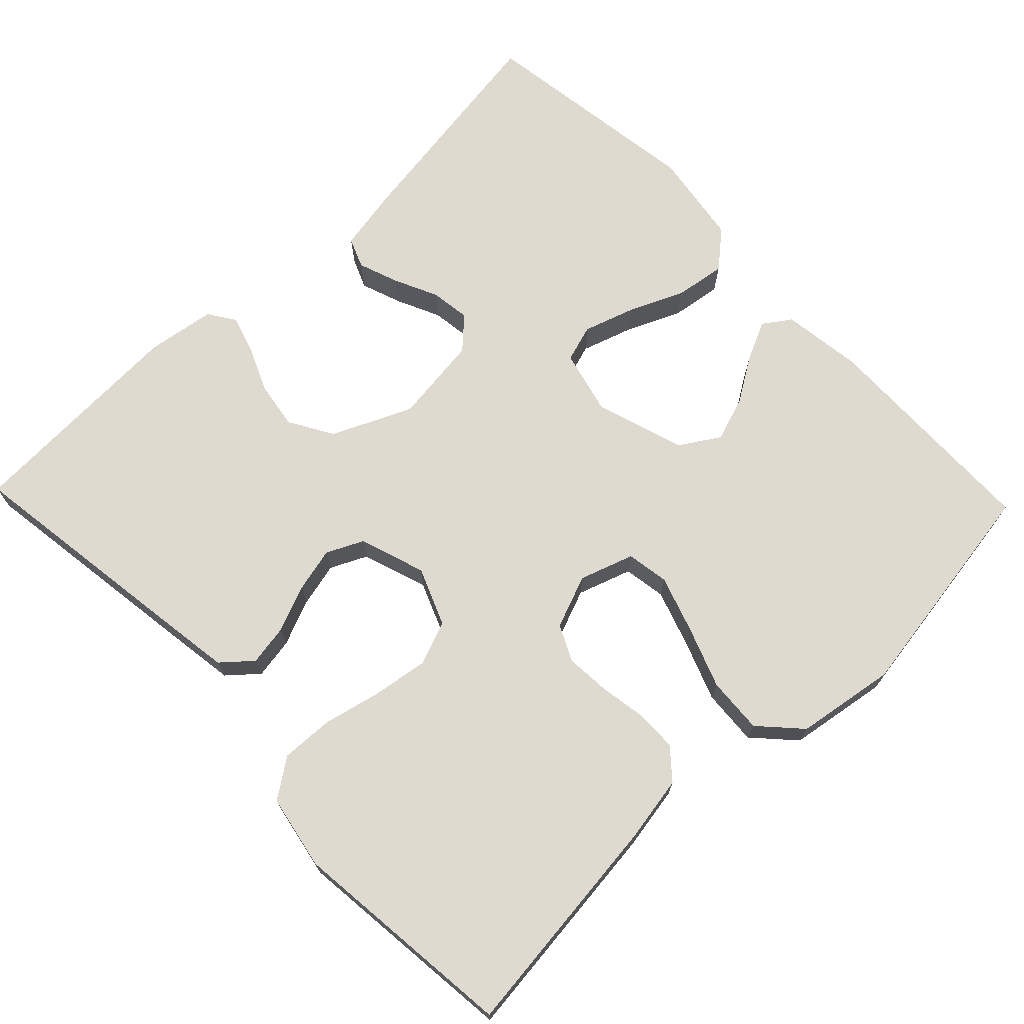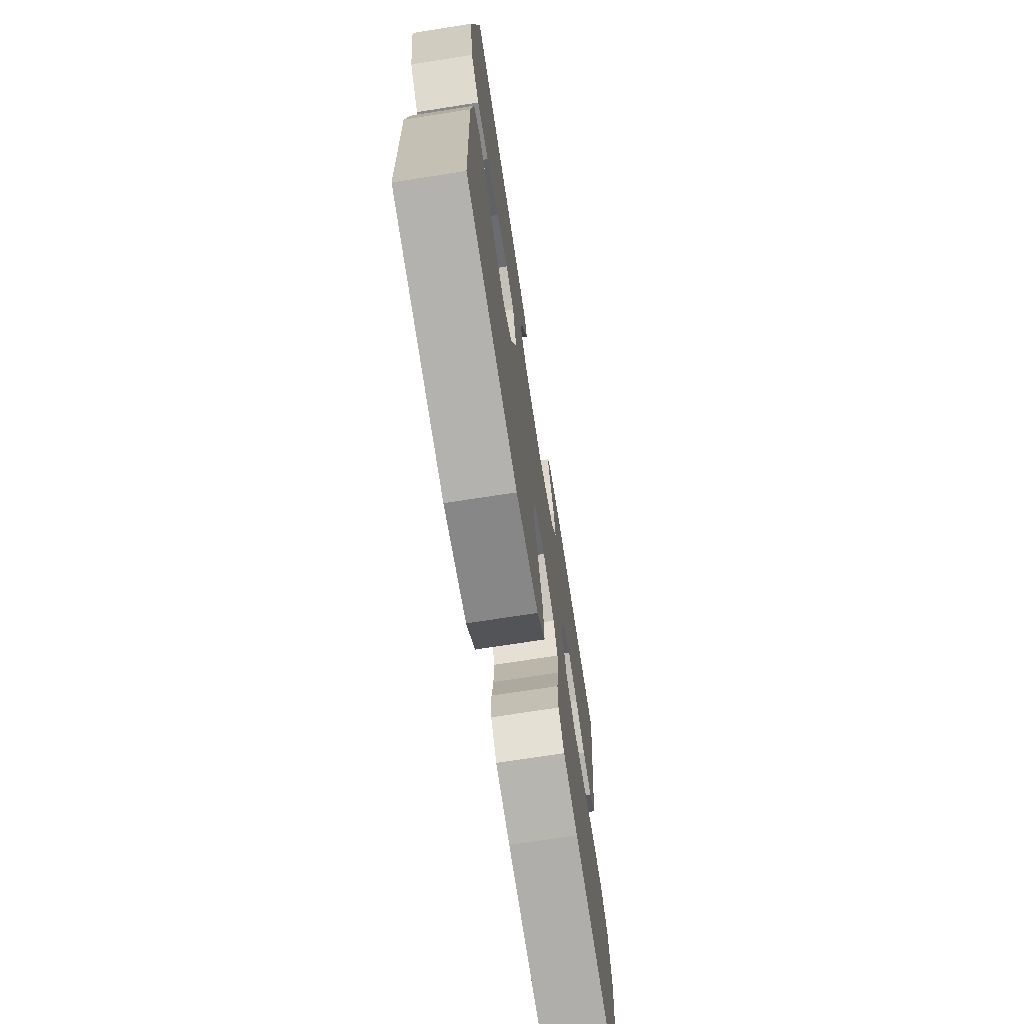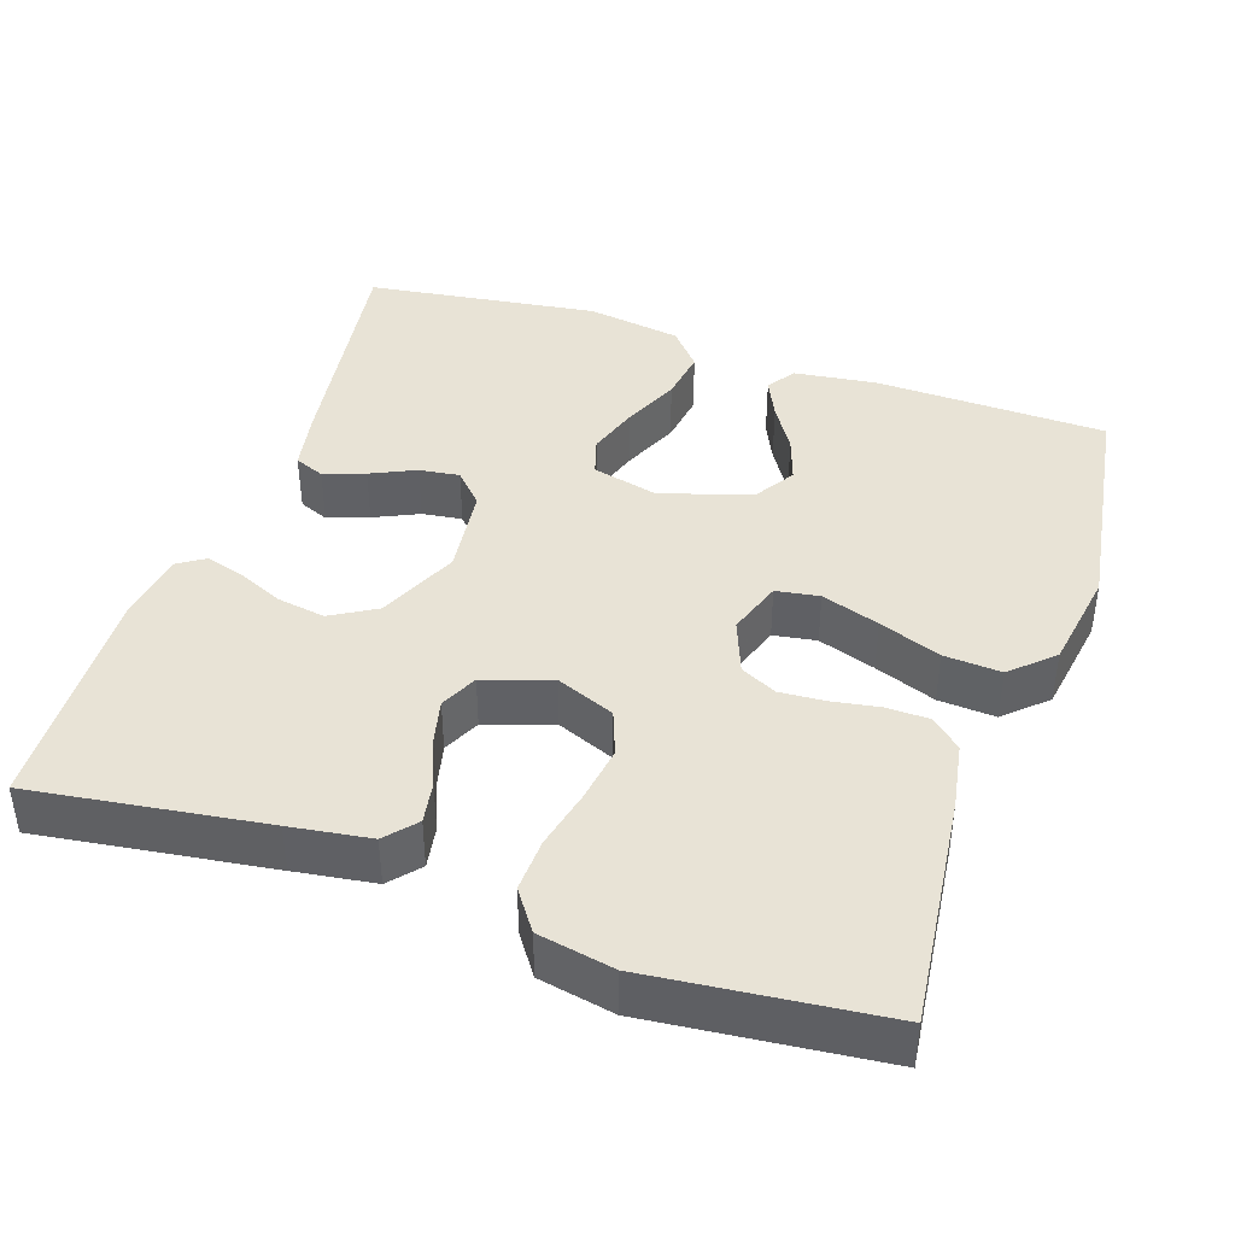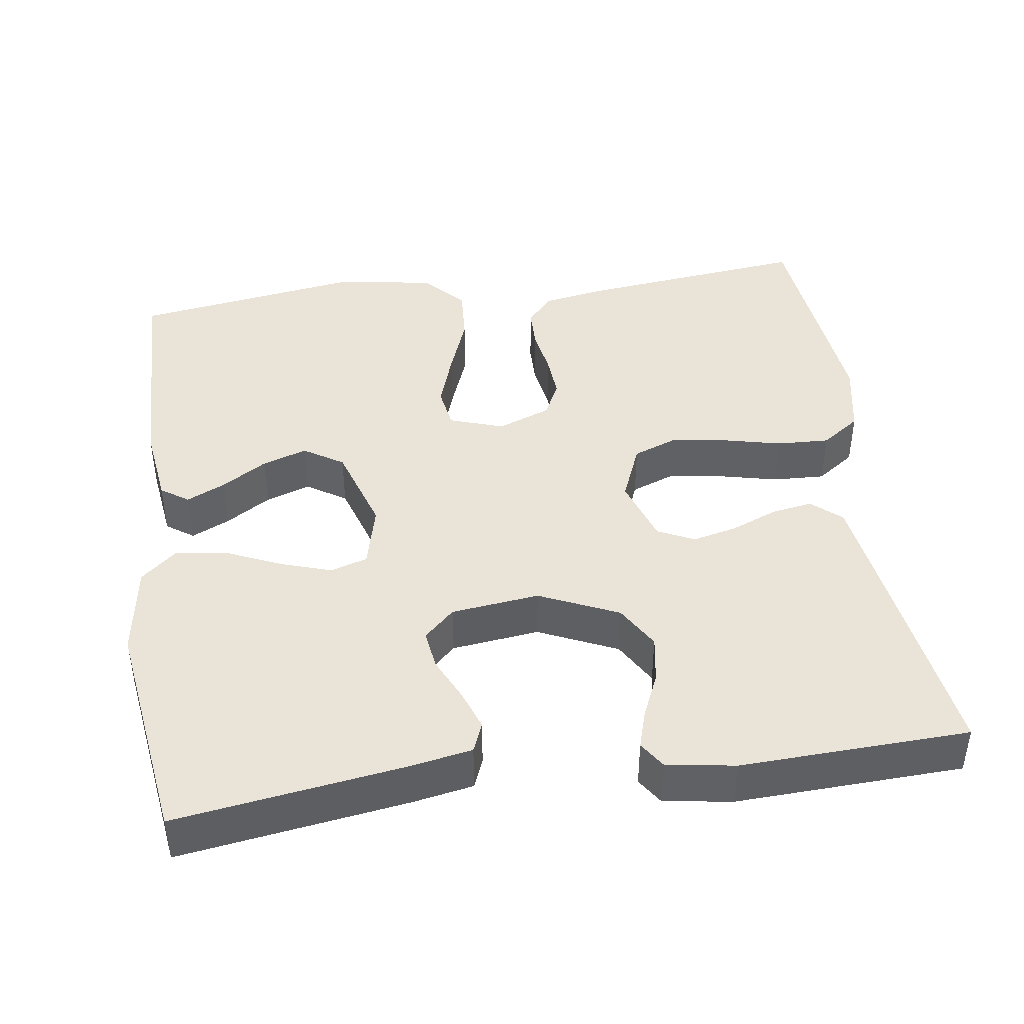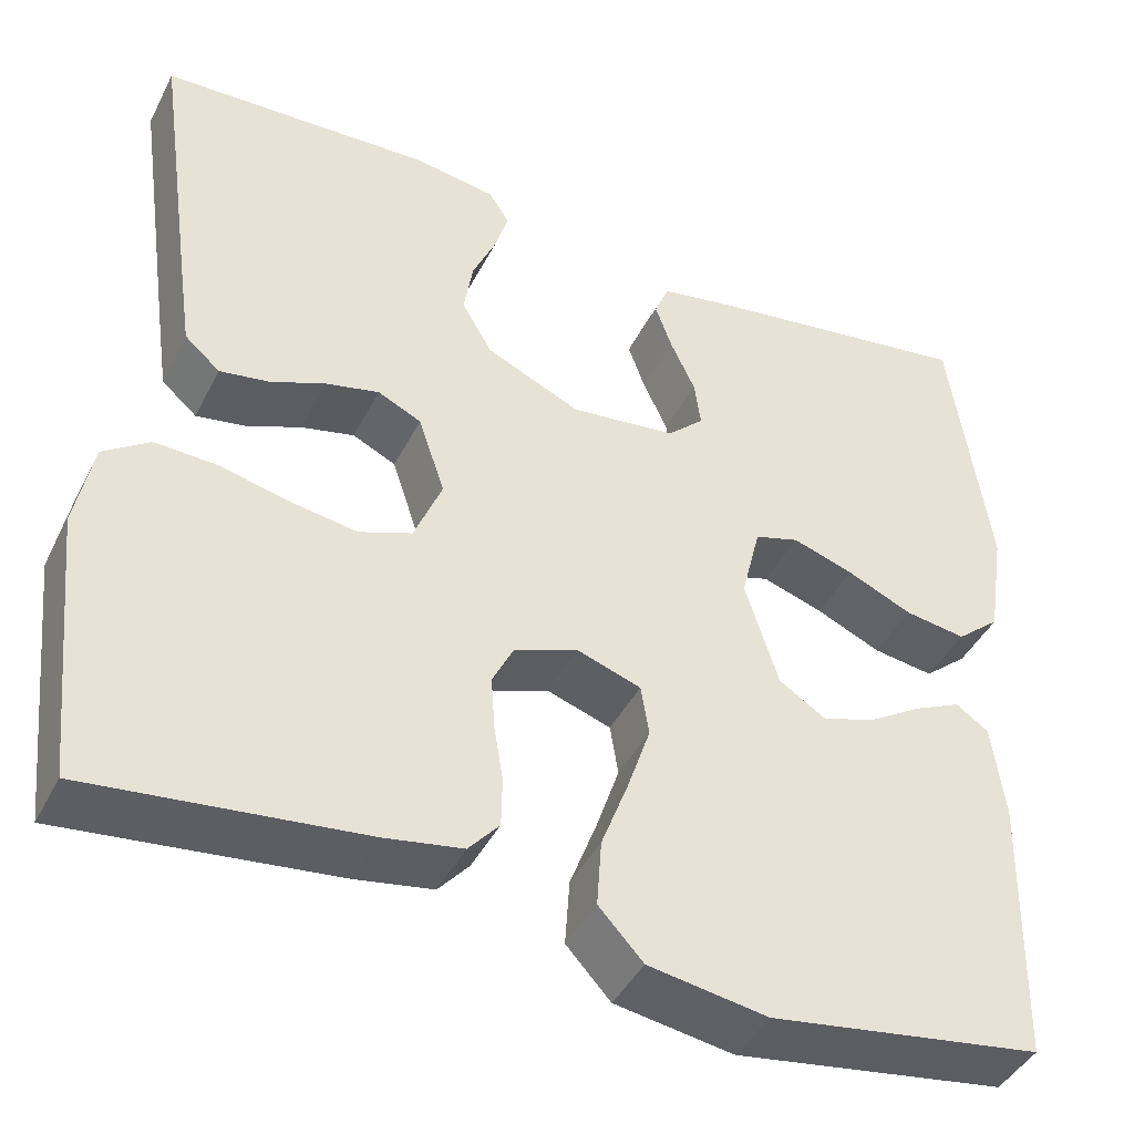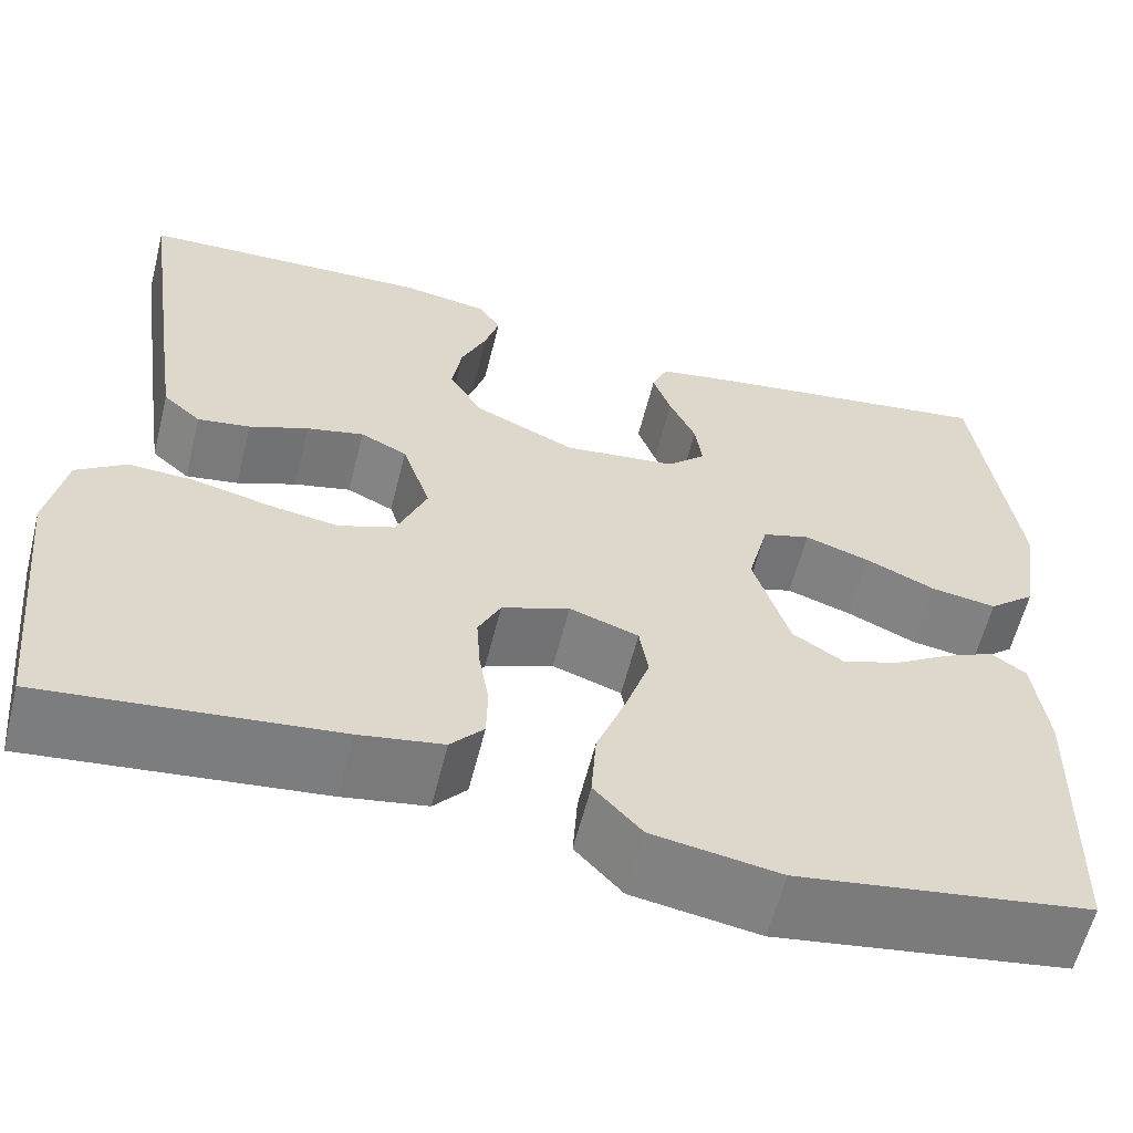
<metadata>
{"format":"obj","ext":"obj","renderer":"f3d","projection":"perspective","resolution":1024,"background":"white","views":[{"elev":70.9,"azim":136.1,"up":"+Y"},{"elev":-71.4,"azim":-81.1,"up":"+Z"},{"elev":41.7,"azim":108.7,"up":"+Y"},{"elev":43.0,"azim":-8.1,"up":"+Y"},{"elev":-43.0,"azim":154.5,"up":"+Z"},{"elev":-60.1,"azim":165.9,"up":"+Z"}]}
</metadata>
<code>
v -0.5 0.07 -0.5
v -0.507 0.07 -0.2
v -0.493 0.07 -0.094
v -0.457 0.07 -0.069
v -0.406 0.07 -0.093
v -0.347 0.07 -0.13
v -0.288 0.07 -0.15
v -0.236 0.07 -0.117
v -0.199 0.07 0
v -0.22 0.07 0.085
v -0.269 0.07 0.1
v -0.336 0.07 0.078
v -0.408 0.07 0.046
v -0.475 0.07 0.036
v -0.523 0.07 0.077
v -0.542 0.07 0.2
v -0.5 0.07 0.5
v -0.2 0.07 0.456
v -0.119 0.07 0.441
v -0.103 0.07 0.402
v -0.122 0.07 0.349
v -0.149 0.07 0.291
v -0.156 0.07 0.239
v -0.116 0.07 0.201
v 0 0.07 0.187
v 0.104 0.07 0.234
v 0.138 0.07 0.292
v 0.128 0.07 0.354
v 0.102 0.07 0.413
v 0.087 0.07 0.463
v 0.11 0.07 0.498
v 0.2 0.07 0.512
v 0.5 0.07 0.5
v 0.458 0.07 0.2
v 0.443 0.07 0.096
v 0.404 0.07 0.062
v 0.35 0.07 0.071
v 0.289 0.07 0.096
v 0.23 0.07 0.11
v 0.182 0.07 0.087
v 0.153 0.07 0
v 0.184 0.07 -0.076
v 0.242 0.07 -0.098
v 0.315 0.07 -0.087
v 0.392 0.07 -0.069
v 0.461 0.07 -0.066
v 0.512 0.07 -0.102
v 0.531 0.07 -0.2
v 0.5 0.07 -0.5
v 0.2 0.07 -0.466
v 0.114 0.07 -0.451
v 0.08 0.07 -0.412
v 0.079 0.07 -0.357
v 0.089 0.07 -0.296
v 0.093 0.07 -0.237
v 0.07 0.07 -0.19
v 0 0.07 -0.163
v -0.071 0.07 -0.187
v -0.08 0.07 -0.243
v -0.055 0.07 -0.318
v -0.025 0.07 -0.398
v -0.02 0.07 -0.472
v -0.069 0.07 -0.525
v -0.2 0.07 -0.546
v -0.5 0 -0.5
v -0.507 0 -0.2
v -0.493 0 -0.094
v -0.457 0 -0.069
v -0.406 0 -0.093
v -0.347 0 -0.13
v -0.288 0 -0.15
v -0.236 0 -0.117
v -0.199 0 0
v -0.22 0 0.085
v -0.269 0 0.1
v -0.336 0 0.078
v -0.408 0 0.046
v -0.475 0 0.036
v -0.523 0 0.077
v -0.542 0 0.2
v -0.5 0 0.5
v -0.2 0 0.456
v -0.119 0 0.441
v -0.103 0 0.402
v -0.122 0 0.349
v -0.149 0 0.291
v -0.156 0 0.239
v -0.116 0 0.201
v 0 0 0.187
v 0.104 0 0.234
v 0.138 0 0.292
v 0.128 0 0.354
v 0.102 0 0.413
v 0.087 0 0.463
v 0.11 0 0.498
v 0.2 0 0.512
v 0.5 0 0.5
v 0.458 0 0.2
v 0.443 0 0.096
v 0.404 0 0.062
v 0.35 0 0.071
v 0.289 0 0.096
v 0.23 0 0.11
v 0.182 0 0.087
v 0.153 0 0
v 0.184 0 -0.076
v 0.242 0 -0.098
v 0.315 0 -0.087
v 0.392 0 -0.069
v 0.461 0 -0.066
v 0.512 0 -0.102
v 0.531 0 -0.2
v 0.5 0 -0.5
v 0.2 0 -0.466
v 0.114 0 -0.451
v 0.08 0 -0.412
v 0.079 0 -0.357
v 0.089 0 -0.296
v 0.093 0 -0.237
v 0.07 0 -0.19
v 0 0 -0.163
v -0.071 0 -0.187
v -0.08 0 -0.243
v -0.055 0 -0.318
v -0.025 0 -0.398
v -0.02 0 -0.472
v -0.069 0 -0.525
v -0.2 0 -0.546
f 60 61 62 63
f 59 60 63 64
f 58 59 64 1
f 51 52 53 54
f 51 54 55
f 50 51 55
f 49 50 55
f 48 49 55 56
f 44 45 46 47
f 43 44 47 48
f 35 36 37 38
f 35 38 39
f 34 35 39
f 33 34 39
f 32 33 39 40
f 28 29 30 31
f 27 28 31 32
f 19 20 21 22
f 17 18 19 22
f 17 22 23
f 16 17 23 24
f 12 13 14 15
f 11 12 15 16
f 10 11 16 24
f 3 4 5 6
f 3 6 7
f 2 3 7
f 58 1 2 7
f 57 58 7 8
f 43 48 56 57
f 42 43 57 8
f 41 42 8 9
f 27 32 40 41
f 26 27 41
f 25 26 41 9
f 9 10 24 25
f 127 126 125 124
f 128 127 124 123
f 65 128 123 122
f 118 117 116 115
f 119 118 115
f 119 115 114
f 119 114 113
f 120 119 113 112
f 111 110 109 108
f 112 111 108 107
f 102 101 100 99
f 103 102 99
f 103 99 98
f 103 98 97
f 104 103 97 96
f 95 94 93 92
f 96 95 92 91
f 86 85 84 83
f 86 83 82 81
f 87 86 81
f 88 87 81 80
f 79 78 77 76
f 80 79 76 75
f 88 80 75 74
f 70 69 68 67
f 71 70 67
f 71 67 66
f 71 66 65 122
f 72 71 122 121
f 121 120 112 107
f 72 121 107 106
f 73 72 106 105
f 105 104 96 91
f 105 91 90
f 73 105 90 89
f 89 88 74 73
f 1 65 66 2
f 2 66 67 3
f 3 67 68 4
f 4 68 69 5
f 5 69 70 6
f 6 70 71 7
f 7 71 72 8
f 8 72 73 9
f 9 73 74 10
f 10 74 75 11
f 11 75 76 12
f 12 76 77 13
f 13 77 78 14
f 14 78 79 15
f 15 79 80 16
f 16 80 81 17
f 17 81 82 18
f 18 82 83 19
f 19 83 84 20
f 20 84 85 21
f 21 85 86 22
f 22 86 87 23
f 23 87 88 24
f 24 88 89 25
f 25 89 90 26
f 26 90 91 27
f 27 91 92 28
f 28 92 93 29
f 29 93 94 30
f 30 94 95 31
f 31 95 96 32
f 32 96 97 33
f 33 97 98 34
f 34 98 99 35
f 35 99 100 36
f 36 100 101 37
f 37 101 102 38
f 38 102 103 39
f 39 103 104 40
f 40 104 105 41
f 41 105 106 42
f 42 106 107 43
f 43 107 108 44
f 44 108 109 45
f 45 109 110 46
f 46 110 111 47
f 47 111 112 48
f 48 112 113 49
f 49 113 114 50
f 50 114 115 51
f 51 115 116 52
f 52 116 117 53
f 53 117 118 54
f 54 118 119 55
f 55 119 120 56
f 56 120 121 57
f 57 121 122 58
f 58 122 123 59
f 59 123 124 60
f 60 124 125 61
f 61 125 126 62
f 62 126 127 63
f 63 127 128 64
f 64 128 65 1

</code>
